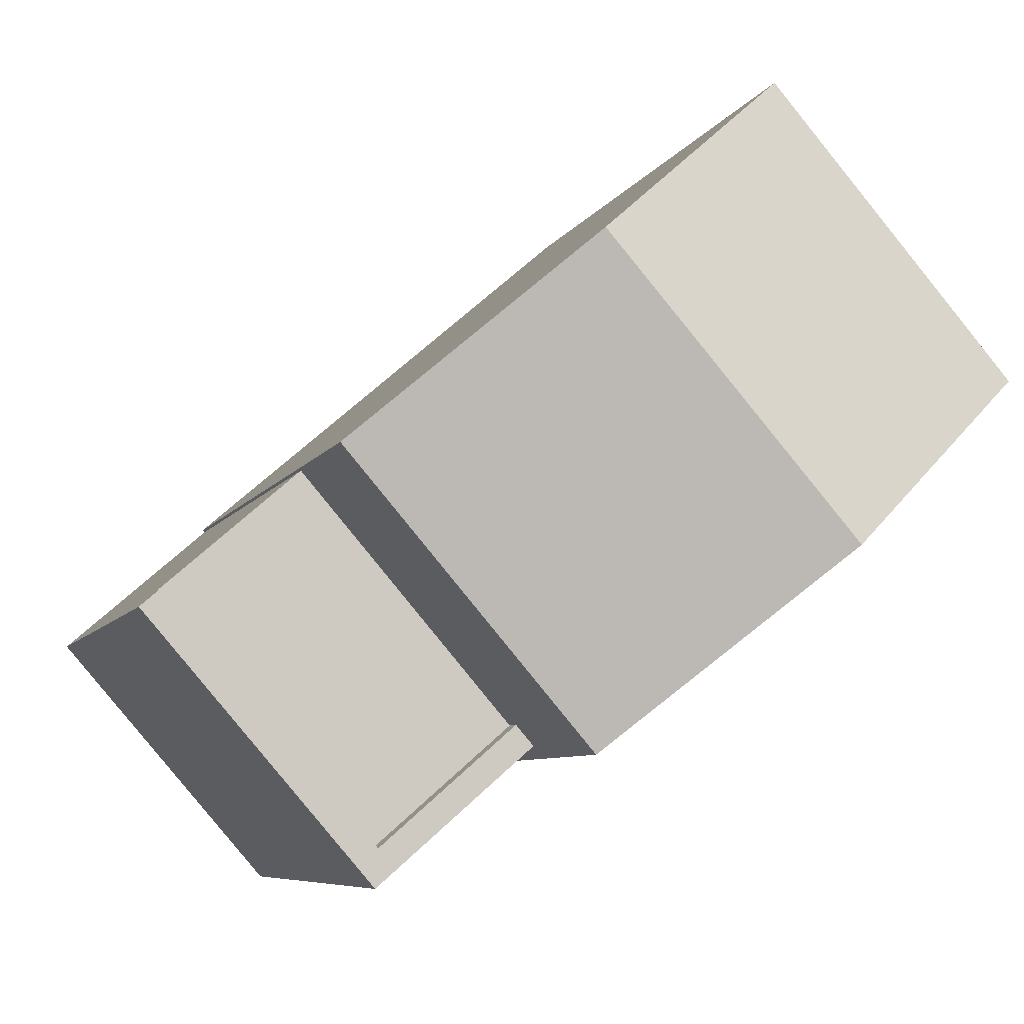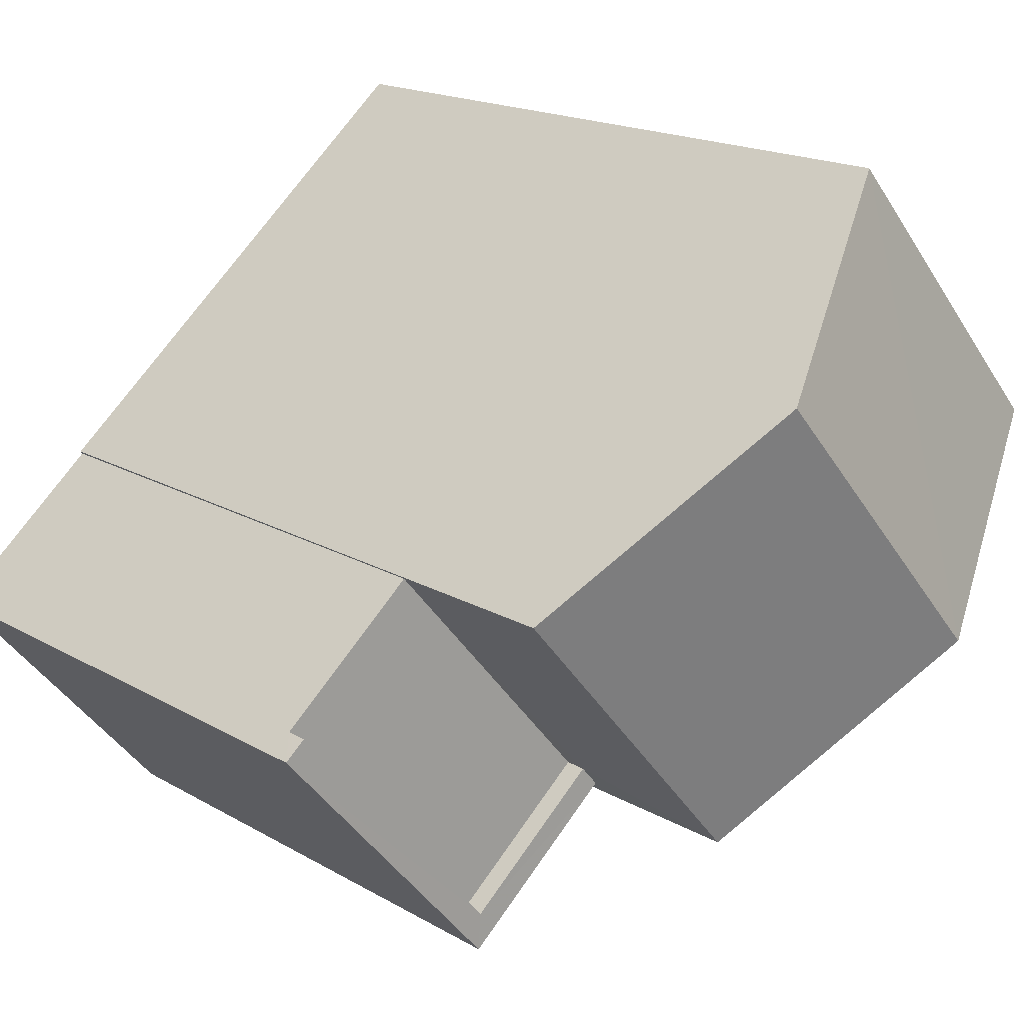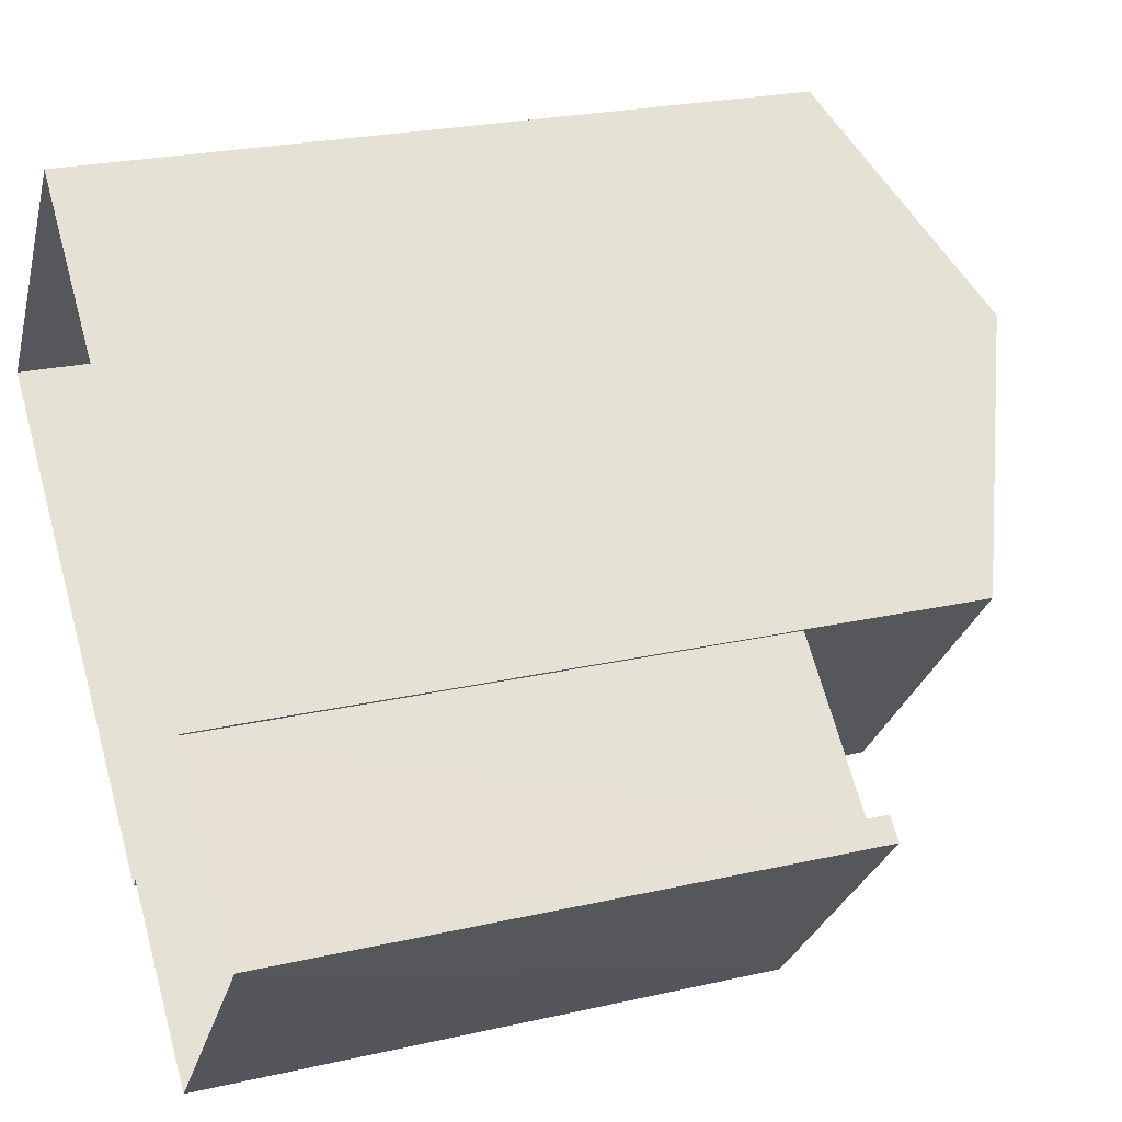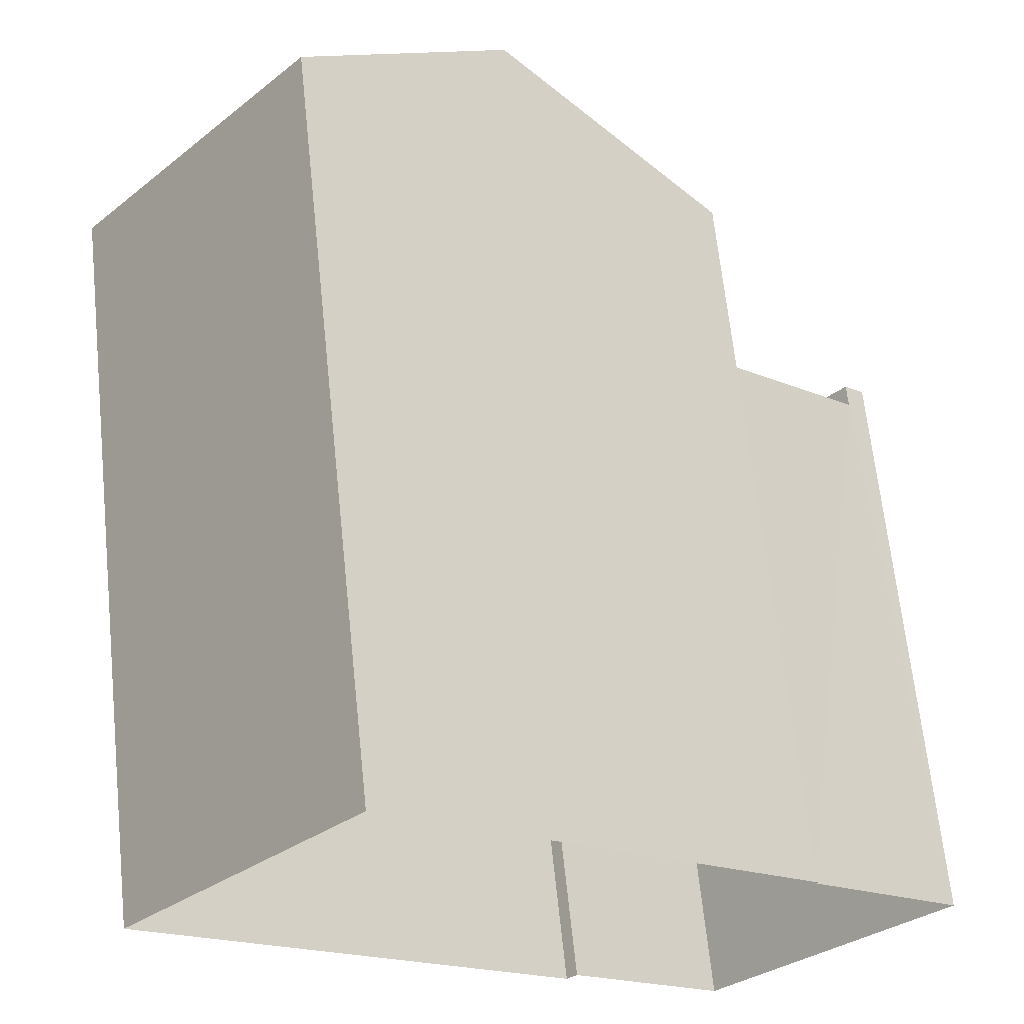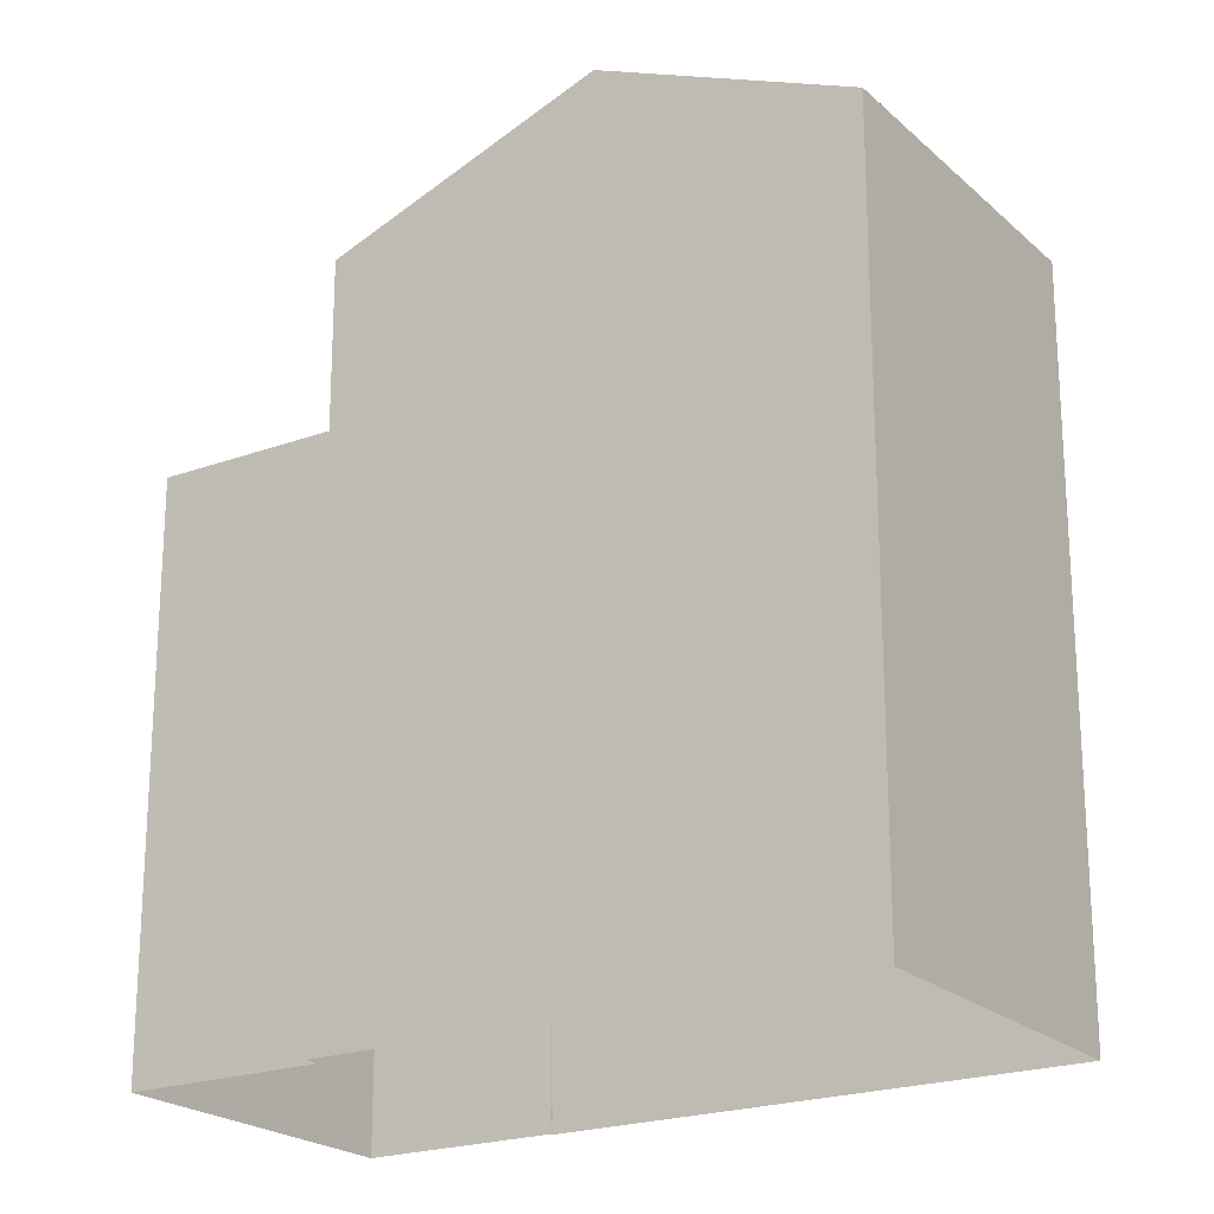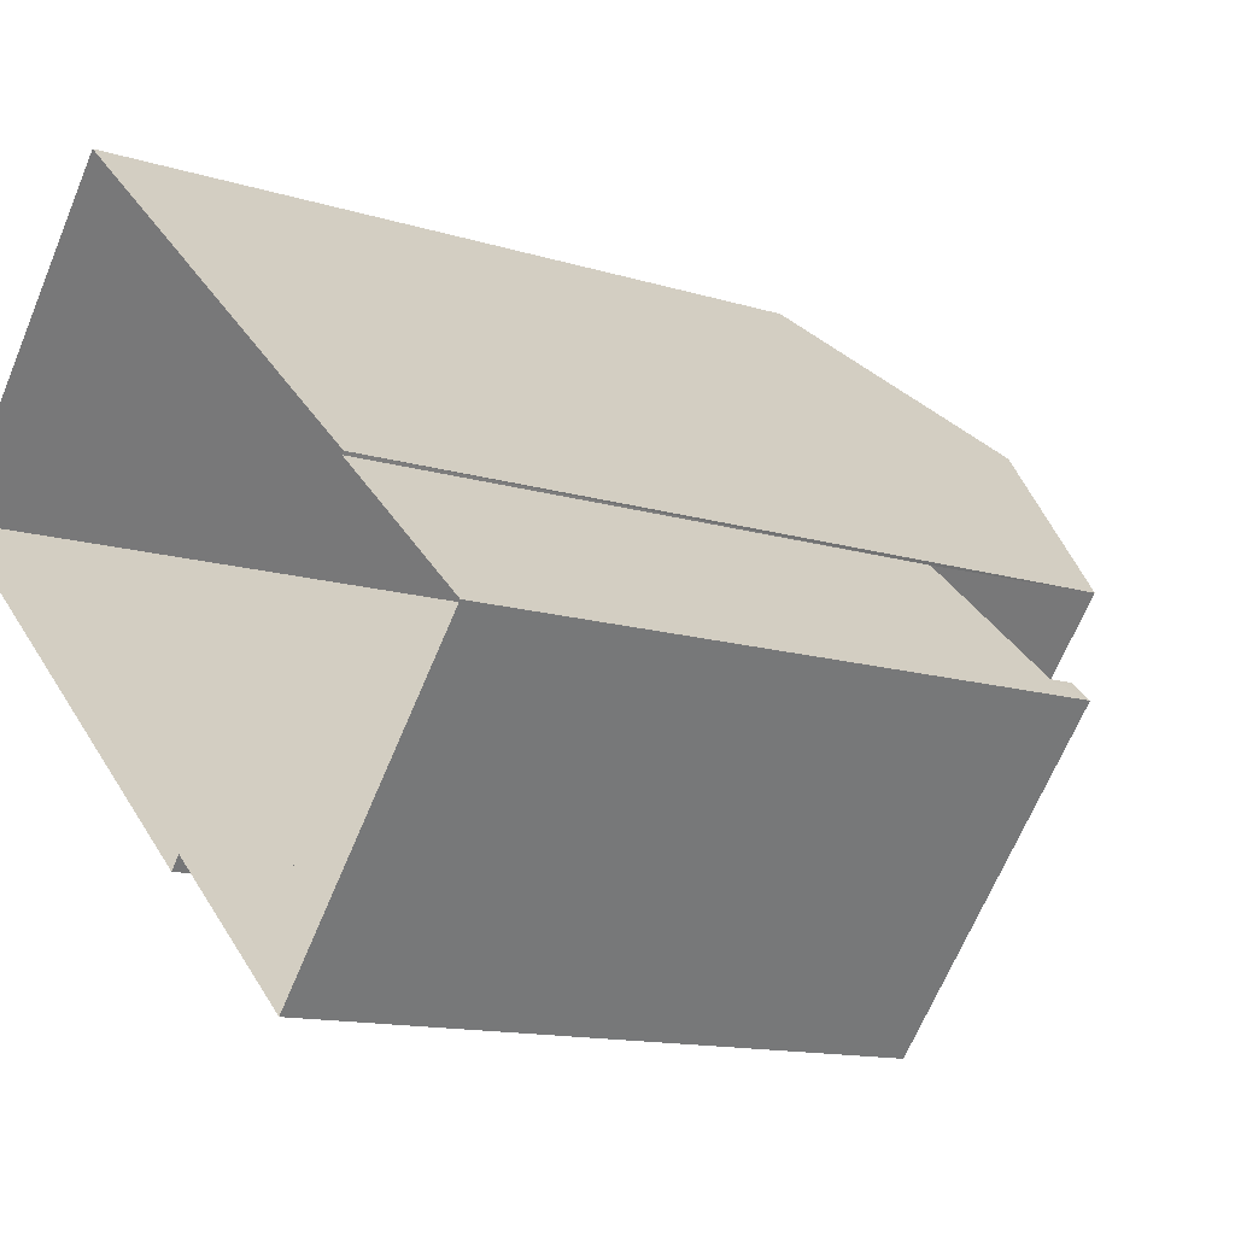
<metadata>
{"format":"obj","ext":"obj","renderer":"f3d","projection":"perspective","resolution":1024,"background":"white","views":[{"elev":-6.7,"azim":-16.0,"up":"+Y"},{"elev":17.2,"azim":-40.7,"up":"+Y"},{"elev":24.3,"azim":-110.6,"up":"+Y"},{"elev":65.8,"azim":174.0,"up":"+Y"},{"elev":-21.6,"azim":73.9,"up":"+Z"},{"elev":-12.8,"azim":-126.3,"up":"+Y"}]}
</metadata>
<code>
v -5625 -3.712e+04 2.823
v -5630 -3.712e+04 2.823
v -5628 -3.711e+04 2.824
v -5633 -3.712e+04 2.824
v -5633 -3.712e+04 2.824
v -5630 -3.712e+04 2.823
v -5634 -3.712e+04 2.824
v -5632 -3.712e+04 2.823
v -5630 -3.712e+04 9.152
v -5634 -3.712e+04 9.152
v -5632 -3.712e+04 9.152
v -5633 -3.712e+04 9.152
v -5632 -3.712e+04 9.402
v -5630 -3.712e+04 9.402
v -5632 -3.712e+04 9.402
v -5630 -3.712e+04 9.402
v -5634 -3.712e+04 9.402
v -5634 -3.712e+04 9.402
v -5628 -3.711e+04 11.24
v -5627 -3.712e+04 12.45
v -5625 -3.712e+04 11.24
v -5630 -3.712e+04 12.45
v -5630 -3.712e+04 11.24
v -5633 -3.712e+04 11.24
f 1 2 3
f 4 3 5
f 1 6 2
f 5 2 7
f 7 2 8
f 3 2 5
f 9 10 11
f 9 12 10
f 13 14 15
f 14 16 15
f 17 13 15
f 18 17 15
f 19 20 21
f 22 20 19
f 20 22 23
f 23 22 24
f 17 18 10
f 17 10 7
f 10 5 7
f 10 12 5
f 2 13 8
f 2 14 13
f 13 17 7
f 8 13 7
f 9 11 15
f 16 9 15
f 15 11 10
f 18 15 10
f 2 6 14
f 6 23 14
f 5 12 4
f 16 23 24
f 12 9 16
f 4 12 24
f 14 23 16
f 12 16 24
f 22 19 24
f 20 23 21
f 1 23 6
f 1 21 23
f 24 19 3
f 4 24 3
f 21 1 3
f 19 21 3

</code>
